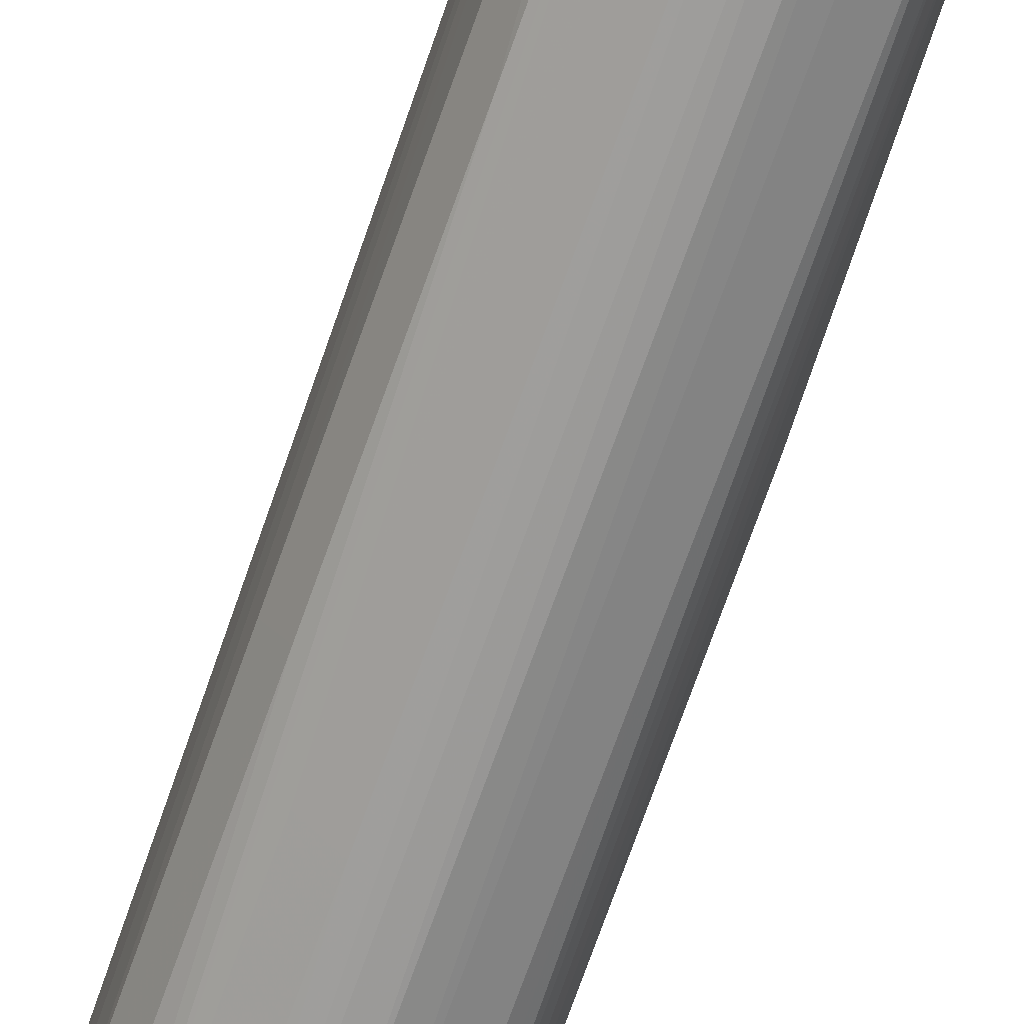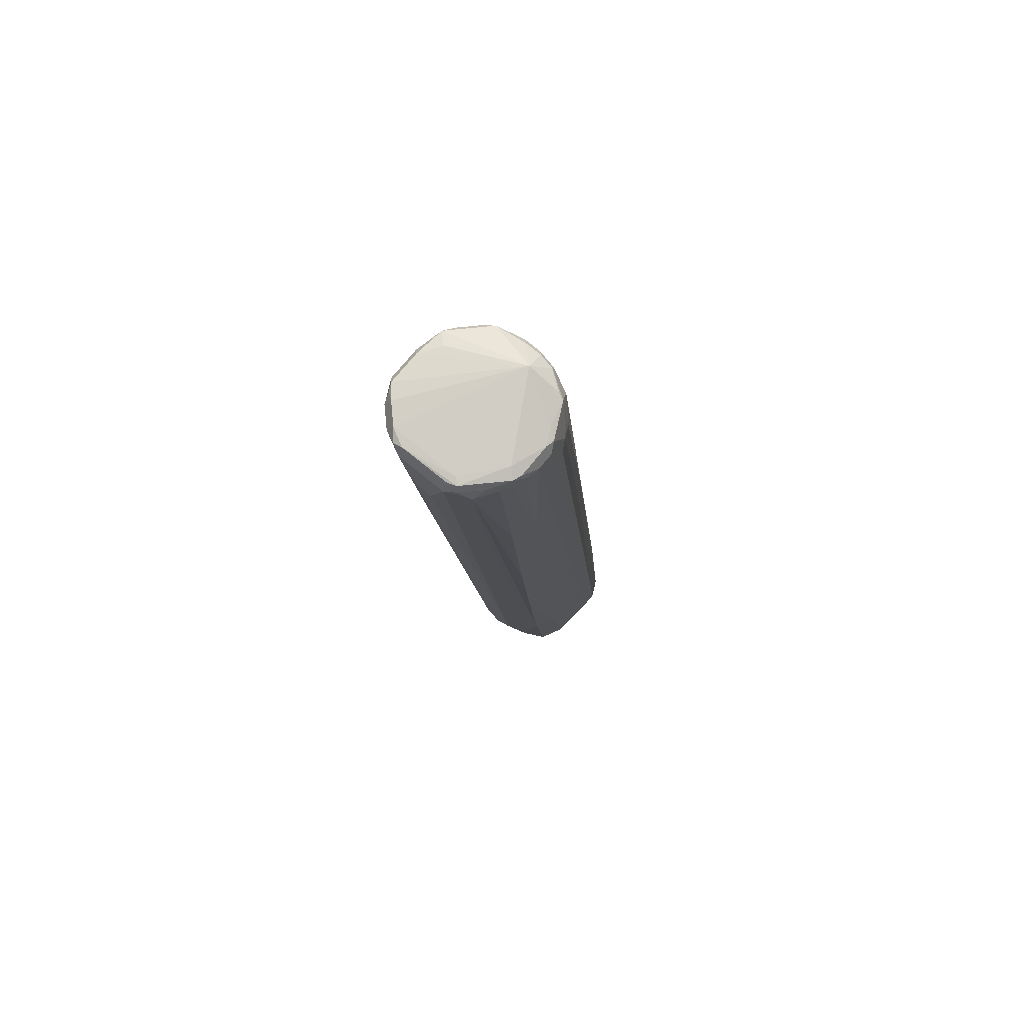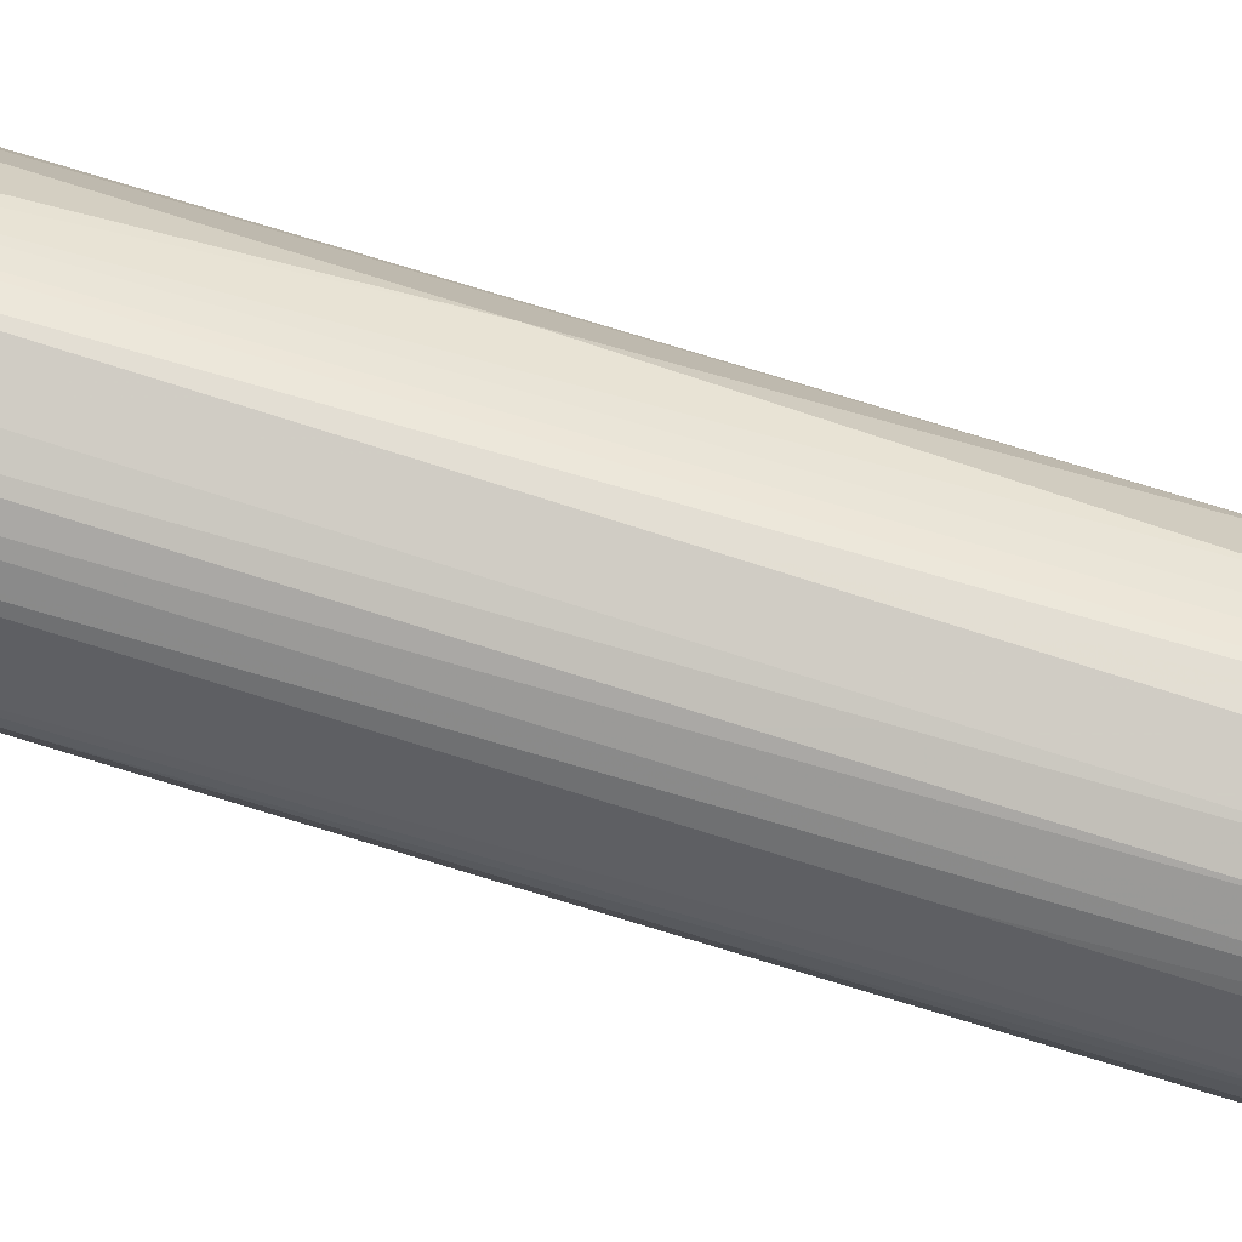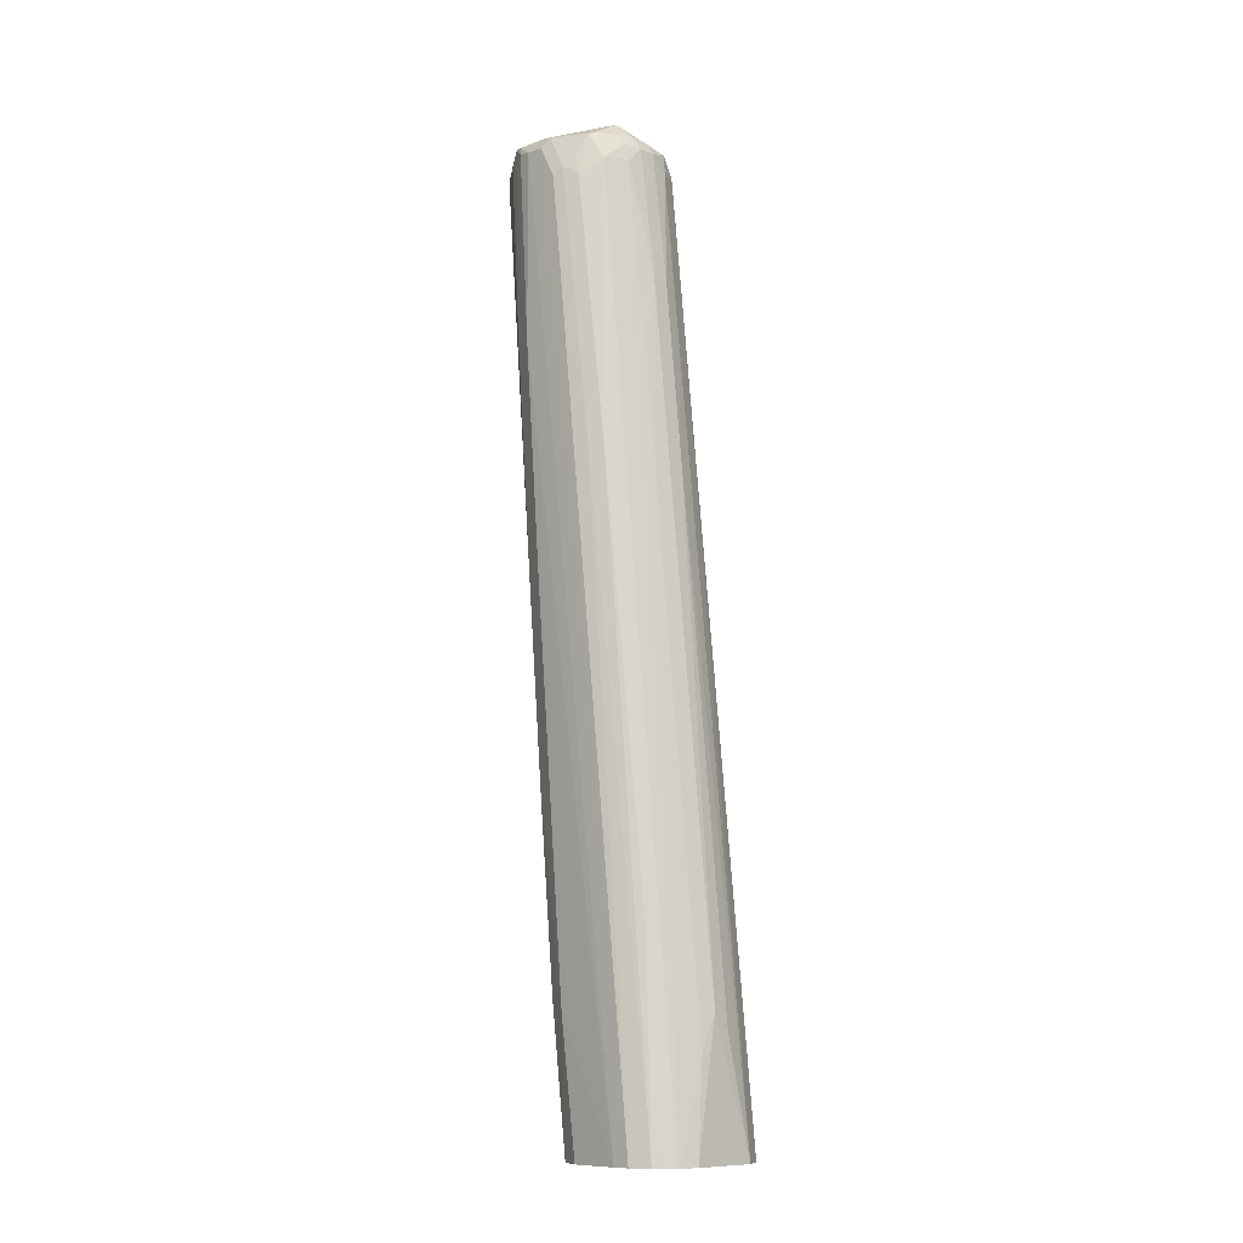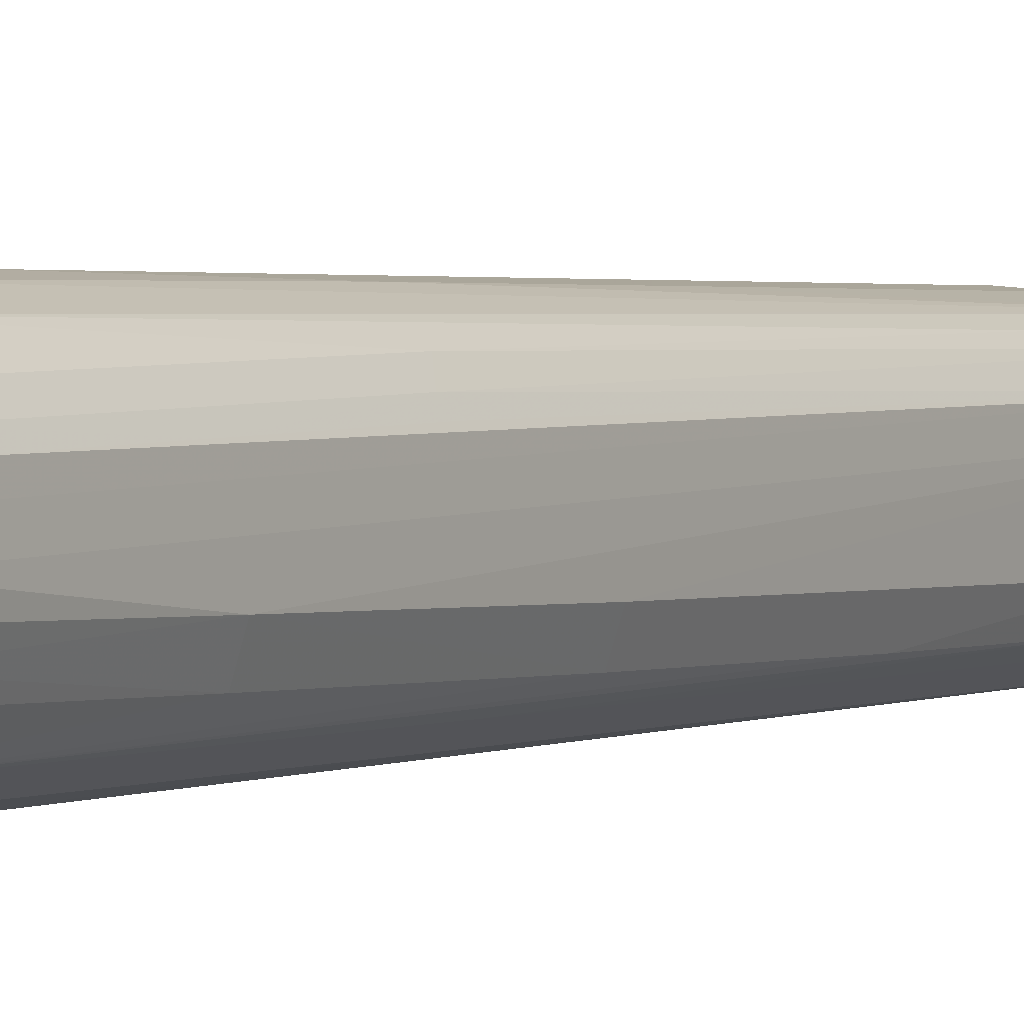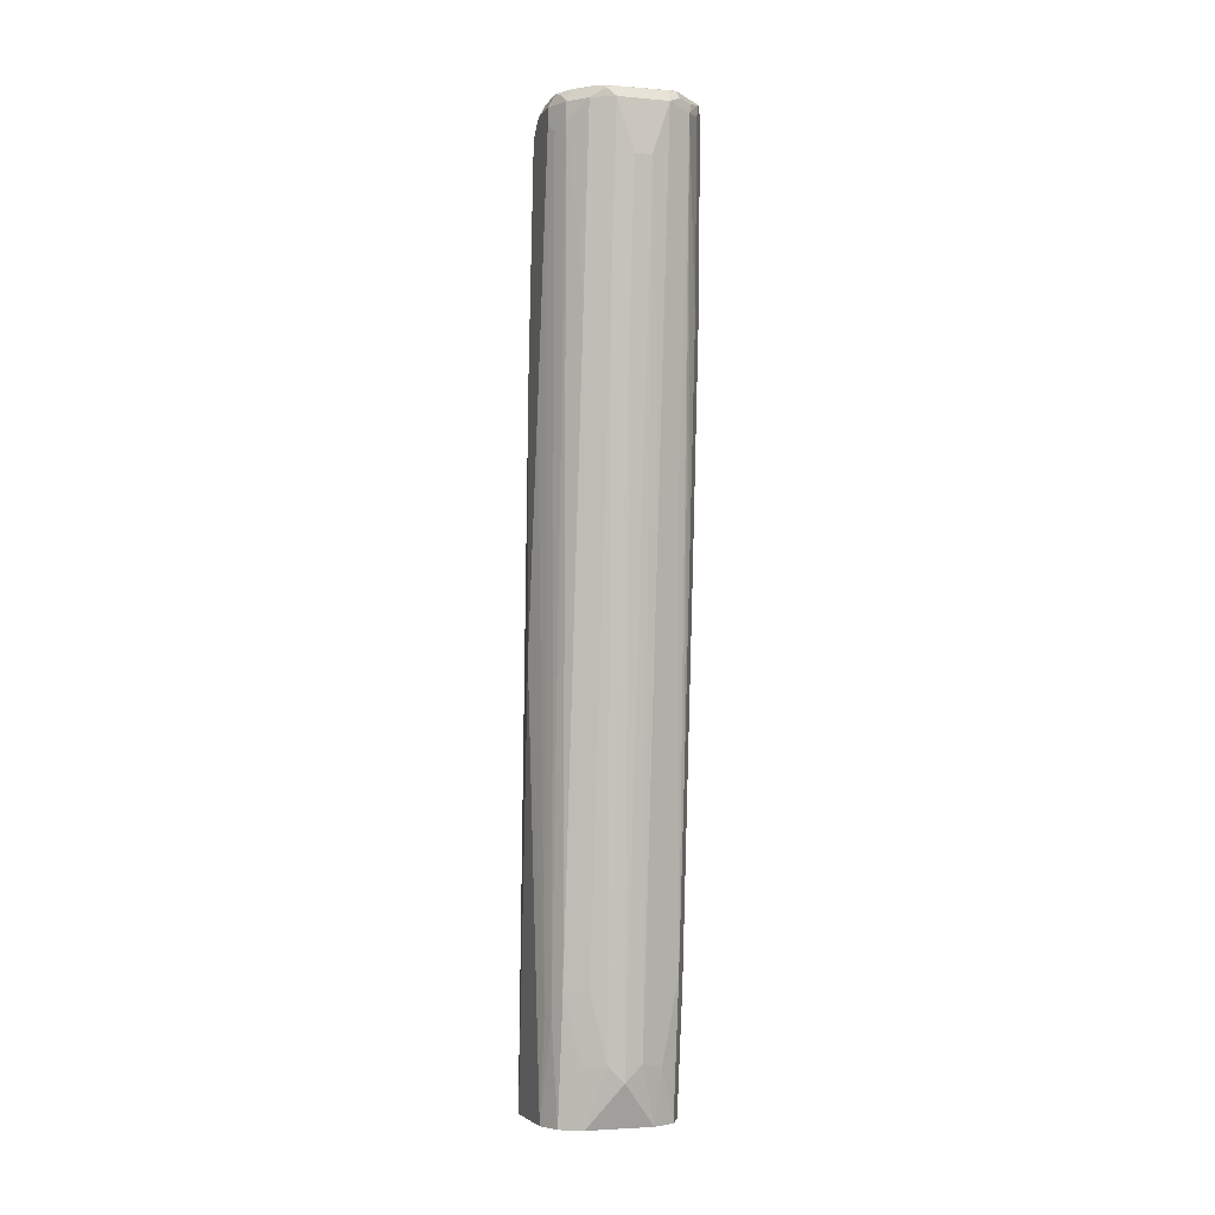
<metadata>
{"format":"obj","ext":"obj","renderer":"f3d","projection":"perspective","resolution":1024,"background":"white","views":[{"elev":-63.9,"azim":-19.5,"up":"+Z"},{"elev":74.5,"azim":-140.8,"up":"+Y"},{"elev":-68.6,"azim":73.9,"up":"+Z"},{"elev":-10.8,"azim":-46.7,"up":"+Y"},{"elev":-4.9,"azim":-148.7,"up":"+Z"},{"elev":-3.7,"azim":163.1,"up":"+Y"}]}
</metadata>
<code>
v -0.02814 0.3589 0.1388
v -0.04175 0.4278 0.1356
v -0.05217 0.4383 0.1356
v -0.06987 0.3589 0.1388
v -0.01453 0.3589 0.1316
v -0.0174 0.8278 0.08694
v -0.03131 0.8244 0.09391
v -0.04175 0.7513 0.1043
v -0.05217 0.647 0.1148
v -0.06261 0.6262 0.1148
v -0.06261 0.4174 0.1356
v -0.08045 0.3589 0.1356
v -0.0134 0.3589 0.1293
v -0.006966 0.9322 0.06608
v -0.0174 0.9322 0.07651
v -0.03131 0.9287 0.08347
v -0.04175 0.8556 0.09391
v -0.05217 0.8556 0.09391
v -0.06261 0.7304 0.1043
v -0.08176 0.3589 0.135
v -0.06261 0.9287 0.08347
v -0.07652 0.9287 0.07651
v -0.01105 0.3589 0.1246
v -9.5e-06 0.9287 0.05219
v -0.005227 0.9443 0.0574
v -0.008705 0.9408 0.06434
v -0.01914 0.9408 0.07477
v -0.0261 0.9443 0.07825
v -0.04175 0.9391 0.08347
v -0.05217 0.9391 0.08347
v -0.08696 0.48 0.1183
v -0.08439 0.3589 0.1327
v -0.06391 0.9391 0.08087
v -0.06521 0.9443 0.07825
v -0.08086 0.9443 0.06782
v -0.08696 0.9183 0.06608
v -0.08696 0.7513 0.08694
v -0.008857 0.3589 0.1156
v -9.5e-06 0.793 0.06262
v -9.5e-06 0.9391 0.04175
v -0.003488 0.9461 0.03826
v -0.01218 0.9478 0.05045
v -0.05739 0.9574 0.06782
v -0.04523 0.9461 0.07999
v -0.05565 0.9461 0.07999
v -0.09154 0.3589 0.1259
v -0.08696 0.3757 0.1287
v -0.07652 0.9461 0.06956
v -0.08478 0.9469 0.05219
v -0.0913 0.9443 0.04697
v -0.08738 0.9287 0.06262
v -0.0913 0.9235 0.0574
v -0.0913 0.7565 0.07825
v -0.01044 0.3589 0.07304
v -9.5e-06 0.6262 0.06262
v -9.5e-06 0.9391 0.02088
v -0.003488 0.9461 0.0174
v -0.01044 0.9469 0.009143
v -0.02088 0.9469 -0.001303
v -0.06435 0.9478 -0.001727
v -0.08348 0.9496 0.02088
v -0.09043 0.9461 0.04175
v -0.09677 0.3589 0.1154
v -0.09391 0.9391 0.04175
v -0.09391 0.9183 0.05219
v -0.09391 0.8348 0.06262
v -0.09391 0.7513 0.07304
v -0.09708 0.3589 0.1148
v -0.01255 0.3589 0.06881
v -0.01305 0.4226 0.0574
v -0.01044 0.4278 0.06262
v -9.5e-06 0.6991 0.05219
v -9.5e-06 0.9287 0.02088
v -0.002613 0.9235 0.01566
v -0.006966 0.9391 0.006966
v -0.005227 0.9443 0.01304
v -0.03131 0.9461 -0.006943
v -0.0174 0.9391 -0.003466
v -0.0261 0.9443 -0.00782
v -0.06783 0.9469 -0.005204
v -0.0887 0.9469 0.01566
v -0.09043 0.9461 0.02088
v -0.09391 0.9391 0.03131
v -0.09708 0.3589 0.1043
v -0.01603 0.3589 0.06186
v -0.0174 0.3589 0.05914
v -0.0174 0.4383 0.04871
v -0.006966 0.9287 0.006966
v -9.5e-06 0.7722 0.04175
v -0.06261 0.9461 -0.006943
v -0.03131 0.9391 -0.01042
v -0.0174 0.8348 0.006966
v -0.06957 0.9426 -0.006943
v -0.09217 0.9408 0.02261
v -0.08 0.9426 0.003489
v -0.07652 0.9356 -0.003466
v -0.08522 0.9374 0.008705
v -0.09391 0.8244 0.03131
v -0.09391 0.4383 0.06262
v -0.09391 0.3589 0.07304
v -0.09391 0.6887 0.04175
v -0.02163 0.3589 0.05702
v -0.02784 0.3965 0.04871
v -0.03131 0.4383 0.04175
v -0.0174 0.6366 0.02783
v -0.06261 0.9391 -0.01042
v -0.03131 0.8348 1.165e-05
v -0.04175 0.9078 -0.01042
v -0.0887 0.9339 0.01566
v -0.08696 0.8208 0.0174
v -0.07652 0.7165 0.0174
v -0.08696 0.4452 0.04871
v -0.08696 0.5601 0.03826
v -0.08696 0.6852 0.02783
v -0.08696 0.3589 0.05914
v -0.09043 0.3589 0.06608
v -0.02859 0.3589 0.05354
v -0.04175 0.3965 0.04175
v -0.03131 0.6366 0.02088
v -0.05217 0.9078 -0.01042
v -0.06261 0.72 0.01044
v -0.04175 0.8034 1.165e-05
v -0.06261 0.3965 0.04175
v -0.07652 0.3931 0.04871
v -0.07304 0.3589 0.05219
v -0.03131 0.3589 0.05219
v -0.05217 0.3861 0.04175
v -0.05217 0.6991 0.01044
v -0.05217 0.4905 0.03131
f 1 2 3
f 69 85 70
f 70 85 86
f 70 86 87
f 70 87 88
f 70 88 74
f 70 74 73
f 70 73 71
f 71 73 89
f 71 89 72
f 74 88 75
f 75 88 78
f 77 90 80
f 77 79 91
f 66 68 67
f 77 91 106
f 78 91 79
f 78 88 92
f 78 92 107
f 78 107 91
f 80 90 93
f 80 93 95
f 80 95 81
f 81 94 82
f 81 95 96
f 81 96 97
f 81 97 109
f 81 109 94
f 82 94 83
f 77 106 90
f 83 94 98
f 65 68 66
f 64 84 68
f 52 65 66
f 52 66 53
f 53 66 67
f 53 67 68
f 53 68 63
f 54 69 70
f 54 70 71
f 54 71 55
f 55 71 72
f 56 73 74
f 56 74 75
f 56 75 76
f 56 76 57
f 64 68 65
f 57 76 58
f 58 75 59
f 59 77 60
f 59 75 78
f 59 78 79
f 59 79 77
f 60 77 80
f 60 80 61
f 61 80 81
f 61 81 82
f 61 82 62
f 62 82 83
f 62 83 64
f 64 83 84
f 58 76 75
f 50 52 51
f 83 98 84
f 84 98 101
f 99 116 100
f 99 101 114
f 99 114 113
f 102 117 118
f 102 118 103
f 104 118 119
f 106 120 121
f 107 119 118
f 107 118 122
f 108 122 128
f 108 128 120
f 111 121 123
f 111 123 124
f 99 115 116
f 111 124 112
f 115 124 125
f 117 126 118
f 118 126 127
f 118 127 122
f 120 128 123
f 120 123 121
f 122 127 129
f 122 129 128
f 123 129 127
f 123 127 125
f 123 125 124
f 123 128 129
f 125 127 126
f 112 124 115
f 84 99 100
f 99 112 115
f 98 114 101
f 84 101 99
f 86 103 87
f 87 103 118
f 87 118 104
f 87 104 119
f 87 119 105
f 87 105 88
f 88 105 92
f 90 106 93
f 91 107 122
f 91 122 108
f 91 108 120
f 91 120 106
f 99 113 112
f 92 105 119
f 93 106 96
f 93 96 95
f 94 109 98
f 96 110 97
f 96 106 121
f 96 121 111
f 96 111 112
f 96 112 113
f 96 113 114
f 96 114 110
f 97 110 109
f 98 109 110
f 98 110 114
f 92 119 107
f 50 65 52
f 86 102 103
f 50 62 64
f 3 17 9
f 4 11 12
f 5 13 14
f 5 14 15
f 5 15 6
f 6 15 7
f 7 15 16
f 7 16 17
f 7 17 8
f 9 17 18
f 9 18 10
f 10 12 11
f 10 18 19
f 3 8 17
f 10 19 12
f 12 21 22
f 12 22 20
f 13 23 14
f 14 24 25
f 14 25 26
f 14 26 27
f 14 27 15
f 14 23 24
f 15 27 28
f 15 28 16
f 16 28 29
f 16 29 17
f 17 29 30
f 12 19 21
f 17 30 18
f 3 11 4
f 2 8 3
f 50 64 65
f 1 3 4
f 1 4 12
f 1 12 20
f 1 20 32
f 1 32 46
f 1 46 63
f 1 63 68
f 1 68 84
f 1 84 100
f 1 100 116
f 1 116 115
f 1 115 125
f 3 9 10
f 1 125 126
f 1 117 102
f 1 102 86
f 1 86 85
f 1 85 69
f 1 69 54
f 1 54 38
f 1 38 23
f 1 23 13
f 1 13 5
f 1 5 6
f 1 6 7
f 1 7 8
f 1 8 2
f 1 126 117
f 18 30 21
f 3 10 11
f 20 31 32
f 33 45 34
f 34 45 43
f 34 43 48
f 34 48 35
f 35 48 43
f 35 43 49
f 35 49 50
f 35 50 51
f 35 51 36
f 36 51 52
f 36 52 37
f 37 53 46
f 38 54 55
f 32 47 46
f 38 55 39
f 40 57 41
f 41 57 43
f 41 43 42
f 43 57 58
f 43 58 59
f 43 59 60
f 43 60 61
f 43 61 62
f 43 62 49
f 43 45 44
f 46 53 63
f 18 21 19
f 49 62 50
f 40 56 57
f 31 37 46
f 37 52 53
f 23 38 39
f 31 47 32
f 21 30 33
f 21 33 22
f 22 33 34
f 22 34 35
f 22 35 36
f 22 36 37
f 22 37 31
f 23 39 24
f 24 39 55
f 24 55 72
f 24 72 89
f 20 22 31
f 24 73 56
f 24 89 73
f 28 43 44
f 24 40 25
f 25 27 26
f 25 40 41
f 25 41 42
f 25 42 43
f 25 43 28
f 25 28 27
f 24 56 40
f 28 44 29
f 29 44 45
f 29 45 30
f 30 45 33
f 31 46 47

</code>
